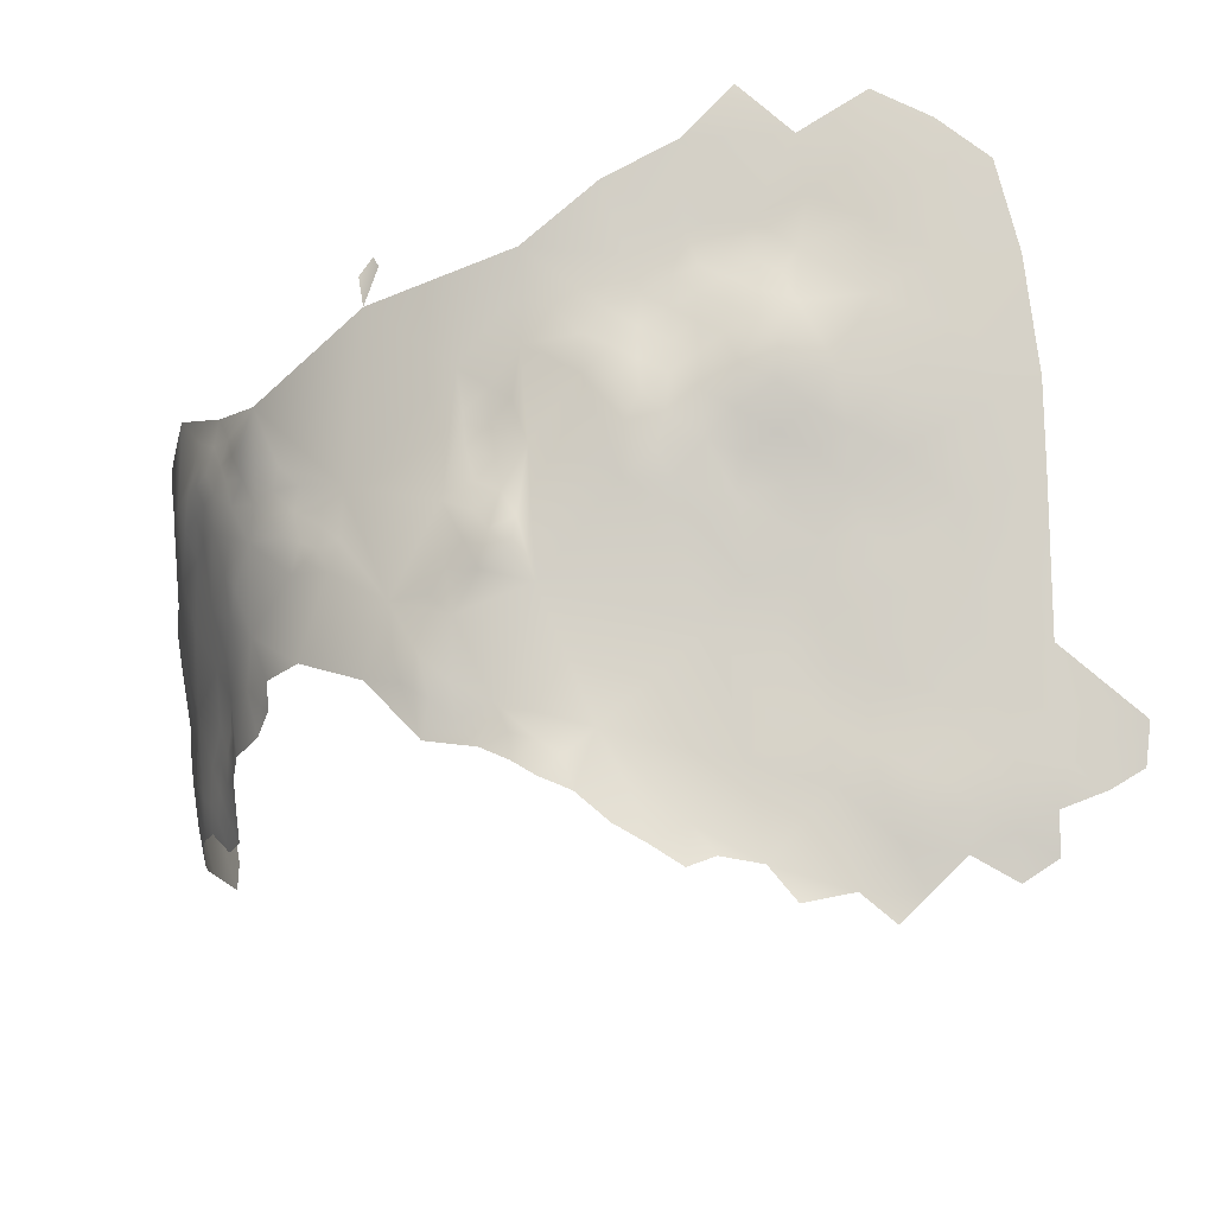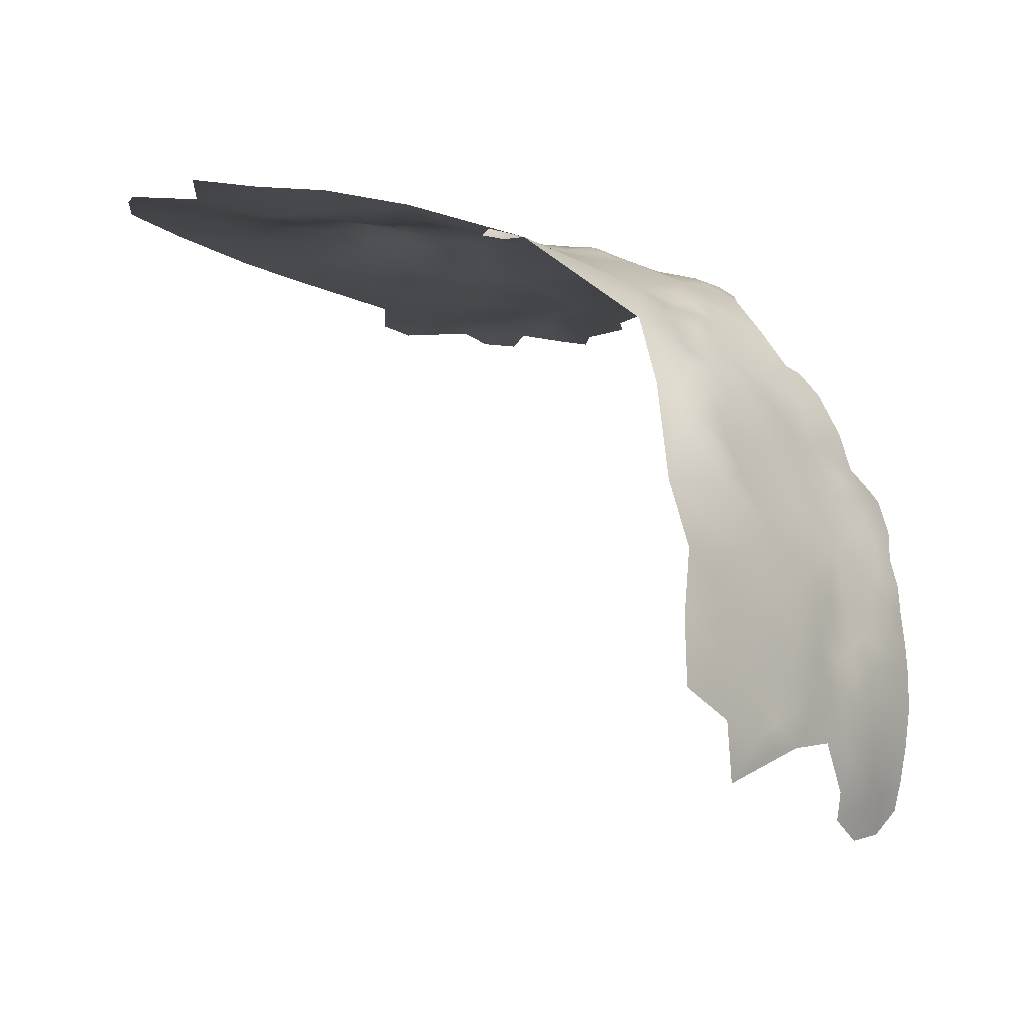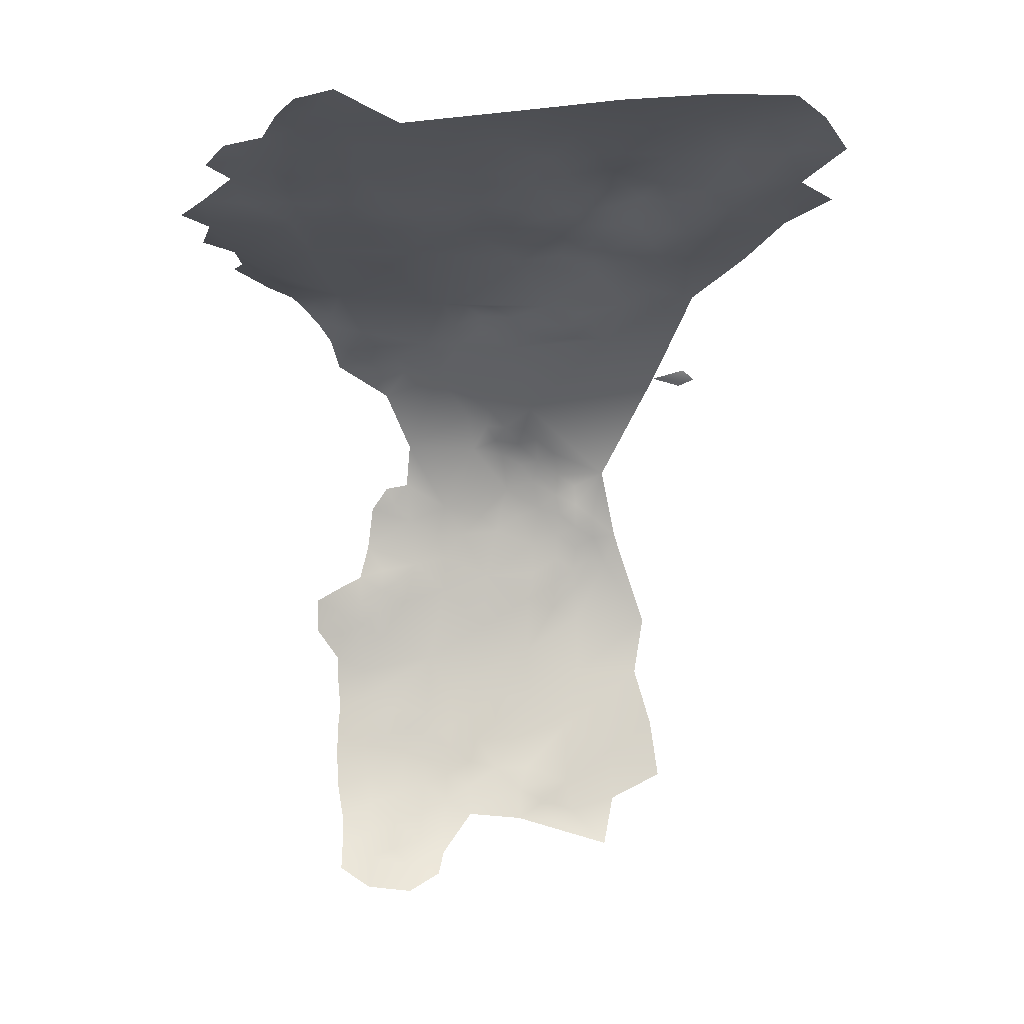
<metadata>
{"format":"obj","ext":"obj","renderer":"f3d","projection":"perspective","resolution":1024,"background":"white","views":[{"elev":-19.5,"azim":0.2,"up":"+Y"},{"elev":-2.6,"azim":-133.5,"up":"+Z"},{"elev":-21.2,"azim":87.7,"up":"+Z"}]}
</metadata>
<code>
v -338.8 -288.2 298.5
v -341.2 -315.3 281.7
v -341.4 -311.9 283.7
v -342.7 -311.7 280
v -342.7 -315 278
v -341 -318.6 279.5
v -342.5 -308.5 281.9
v -344.2 -314.6 274.8
v -342.7 -318.6 275
v -341.4 -308.3 284.9
v -342 -305.8 283.4
v -343.7 -304.7 280.4
v -341.8 -302.9 286.3
v -342.4 -298.1 287.7
v -340.7 -299.5 290.7
v -344.1 -298.2 282.8
v -345.4 -315.4 271.3
v -344 -311.6 276.6
v -343.7 -308.7 278.7
v -346.8 -315.2 267.5
v -346.9 -310.8 269.7
v -347.6 -314.8 263.6
v -348 -315.1 259.7
v -348.5 -315.1 255.3
v -348.8 -314.8 250.6
v -348.1 -311.2 265.4
v -348.8 -311 261.3
v -348.8 -306.7 263.6
v -349.5 -307.4 259.5
v -349.7 -304 260.7
v -349.5 -300.7 263.5
v -349.9 -296.8 265.7
v -350.4 -300.5 259.4
v -350.9 -293.1 263.9
v -350.3 -296.9 261.5
v -351.4 -292.7 259.8
v -350.4 -304.4 256.6
v -351 -300.5 255.7
v -351.9 -293.6 255.9
v -350.7 -297 257.7
v -351.7 -289.6 263
v -350.9 -289.2 267.1
v -352.7 -286.7 260.2
v -350 -292.8 269.5
v -351.4 -297.4 253.6
v -351.1 -301.1 251.7
v -351.6 -297.4 249.4
v -351.1 -301.3 247.1
v -350.8 -301.6 242.5
v -349.3 -298.6 236.8
v -349.5 -305.9 240.8
v -350 -305.7 245.2
v -350.5 -305.1 250.1
v -349 -309.6 243.2
v -349.7 -310.1 252.8
v -349.8 -309.6 248.2
v -348.5 -303.1 233.8
v -349.7 -303.4 238.2
v -348.9 -314 245.7
v -349.3 -310.6 257.3
v -348 -313.9 241
v -348.5 -309.3 239.2
v -347.2 -309.5 234.2
v -347 -313.9 237.1
v -352 -293.7 251.8
v -351.9 -293.5 247.2
v -352.4 -289.4 250.1
v -352.8 -289.2 255.1
v -353 -285.5 251.6
v -353 -282.3 252.6
v -353.6 -281.4 249.9
v -353.2 -285.5 246.9
v -354.2 -280.1 246.8
v -353.5 -277.8 253
v -354.6 -277 248.7
v -351.3 -298 245
v -350.5 -297.8 240.6
v -348.2 -307.8 267.5
v -353.1 -284.3 255.4
v -345.5 -312.2 273.2
v -345.2 -308.3 275
v -337.4 -310.1 294.1
v -337.1 -306.5 294.9
v -335.9 -307.8 297.1
v -339 -303.9 292.7
v -336.1 -304.6 297.9
v -332.1 -304.2 302.9
v -324.2 -307.9 308.4
v -340.5 -310.7 288.5
v -280.9 -329.2 311.1
v -286.1 -328.5 311.9
v -277.4 -333.3 310.7
v -289.4 -329.9 312.8
v -271.2 -331.9 309.9
v -266.9 -335.4 309.3
v -293.3 -327.5 313.2
v -289 -325 312.1
v -294.7 -322.8 312.9
v -297.2 -325.4 313.7
v -301.2 -322 314.1
v -302.3 -318 314.1
v -298.7 -314.8 313.4
v -305.1 -316.1 313.4
v -305.2 -320.3 314.1
v -317.6 -315.3 310.3
v -316.8 -311.1 311.6
v -320 -309 311
v -318 -306.3 312.2
v -321 -305.3 310.9
v -321.5 -299.6 310.5
v -317.1 -299.4 312.4
v -253.9 -331 309.7
v -254.4 -325.7 311.1
v -259.4 -328.2 310.9
v -249.7 -328.4 310.3
v -249.8 -323.4 311.7
v -258.4 -323.1 312
v -254.4 -320.9 312.3
v -244.4 -321.3 311.8
v -248.8 -318.9 312.4
v -244 -316.4 312.5
v -240.3 -318.9 311.8
v -244.5 -312.1 313.3
v -239.8 -313.9 313.1
v -248.9 -313.7 313.2
v -314.4 -302 313.1
v -315.2 -296.8 313.5
v -311.5 -297.4 314.9
v -313.5 -293.5 314.5
v -310.5 -293.2 316.1
v -312.3 -290.5 315
v -315.8 -288.8 313.2
v -309.3 -288.5 315.4
v -309.9 -284.3 314.7
v -312.2 -286.9 314.3
v -306.3 -283.2 316.1
v -308.2 -277.8 315.8
v -310.7 -276 315.2
v -313.6 -278.7 314.1
v -310.5 -280 314.7
v -314.4 -273.4 314.4
v -313.3 -282.6 313.8
v -308.2 -295.6 316.5
v -254.3 -316.3 312.8
v -258.6 -314.5 313
v -258.2 -318.7 312.6
v -262 -316.6 312.8
v -262.2 -311 313.5
v -265.8 -314.3 312.9
v -265.6 -319 312.7
v -261.6 -320.8 312.4
v -269.6 -316.7 312.7
v -268.5 -321.2 312.4
v -269.9 -311.9 313.2
v -266.7 -309.8 313.7
v -266.1 -305 314.6
v -270.4 -306.9 314.2
v -270.9 -302.3 314.9
v -270.9 -297.7 315.8
v -267 -300 315.5
v -274.6 -304.3 314.4
v -274.6 -299.9 315.2
v -278.8 -301.8 314.6
v -278.4 -307 313.8
v -274.5 -294.8 316.2
v -278.5 -297.5 315.5
v -283 -298.6 315.5
v -273.7 -308.8 313.6
v -270.1 -293.5 316.5
v -271.6 -288.5 317.6
v -279.1 -293.1 316.5
v -271.6 -282.6 319.3
v -275.5 -285.1 318.6
v -278.3 -288.6 317.6
v -282.9 -294.6 316.5
v -283.6 -289.8 317.4
v -287.3 -293.3 317
v -266.2 -295.6 316.2
v -267 -290.8 317
v -266.6 -278.3 320.2
v -272.8 -276.1 321.1
v -266.2 -285.2 318.6
v -275.7 -280.6 320.1
v -282.7 -285.4 318.4
v -279.3 -283.3 319.2
v -283.7 -280.7 320
v -287.5 -278.4 320.1
v -287.5 -274 320
v -290.9 -276.4 319.7
v -291.2 -281 319.5
v -287.9 -270.1 319.6
v -290.8 -272.3 319.1
v -283.6 -275.3 321
v -279.2 -277.9 321.1
v -294 -278.4 319.6
v -294.4 -274.5 319.2
v -294.3 -270.3 318.7
v -284.9 -271.9 320.4
v -284.4 -268.5 320.2
v -280.8 -266.9 320.7
v -287.8 -266.4 319.4
v -281 -263 319.8
v -276.9 -268.6 321.4
v -278.4 -264.8 320.6
v -296.9 -276.6 319.1
v -297.2 -272.7 318.8
v -300.5 -275.7 318.1
v -300.3 -271.1 318.3
v -298.2 -267.7 318.4
v -293.9 -266.4 318.6
v -290.8 -268.2 318.9
v -292.4 -285.2 319.1
v -295.8 -281.9 319.3
v -287.1 -283.9 318.9
v -276.6 -261.6 320.2
v -278.7 -273.3 321.9
v -290.5 -264.3 318.9
v -295.6 -261.9 319.2
v -281.8 -257.7 319.9
v -284.3 -264.9 319.8
v -284.5 -261.5 319.2
v -289.2 -258.9 319.4
v -287.4 -263.2 319.1
v -303.4 -271.5 317.8
v -307.2 -271.6 316.8
v -309.7 -267.5 316.7
v -306.9 -266.3 317.3
v -303.6 -268 317.7
v -274.2 -314 312.9
v -277.4 -316.9 312.8
v -273.5 -320.8 312.1
v -255.2 -311 313.6
v -264.1 -323.5 312.1
v -266.3 -327 311.1
v -307.5 -291.8 316.4
v -305.4 -299.1 315.6
v -281.2 -270.7 321.3
v -296 -288.1 318.3
v -290.5 -288.7 318.4
v -307.9 -318.3 313
v -308.2 -315.1 312.6
v -311.4 -316.5 311.8
v -309.9 -311.6 312.7
v -314 -313.6 311.4
v -314.3 -309.5 312.4
v -263.8 -332.2 309.9
v -286.4 -303.7 314.6
v -280.3 -313.3 313.2
v -282.6 -318.5 312.5
v -350.4 -265.1 280
v -352.5 -266.4 271.8
v -352.8 -270.7 268
v -325.1 -265.1 312.6
v -325.9 -260.9 311.8
v -323.4 -260.4 313.4
v -324.2 -258.6 312.2
v -345.8 -279.7 289
v -344 -279.6 292.6
v -345.4 -276.5 290.8
v -343.3 -276.6 293.7
v -344.4 -273.6 292.2
v -346.3 -274.2 289.1
v -347 -276.9 287.7
v -344.2 -283.8 290.8
v -345.9 -283.5 286.6
v -347.2 -279.9 285.3
v -347.2 -284.2 282.4
v -348.4 -276.4 284.8
v -350.2 -276.1 280.1
v -349 -280 281.6
v -342.2 -279.3 295.5
v -346.6 -271.6 288.5
v -342.2 -273.9 295.2
v -343.8 -270.2 292.6
v -340 -280 298.1
v -338.2 -279.8 300.9
v -335.1 -280.7 303.5
v -335.8 -283.2 302.3
v -341.4 -276.7 297
v -341.4 -282.7 296.2
v -341.5 -286.2 294.9
v -340.7 -289.1 295.6
v -340.7 -292.3 294.5
v -342.3 -289.7 292.4
v -341.5 -295.4 291.5
v -338.5 -298.3 295.1
v -332.4 -283.6 304.7
v -330.2 -285.8 305.6
v -333 -286.6 304.2
v -329.8 -288.7 305.7
v -332.2 -290.3 304.3
v -330.1 -291.7 306
v -327.4 -291.4 307.8
v -327.2 -284.9 307.8
v -328.6 -294.9 307.3
v -334.7 -289 302.9
v -340.2 -276.9 299.8
v -338.6 -272.5 301.5
v -333.2 -293.8 303.2
v -336.2 -286 301.8
v -338.3 -283.8 299.6
v -354.6 -271.7 243.2
v -355.6 -262.6 255.1
v -355.2 -270.2 250.9
v -354 -270.4 258.8
v -354.1 -263.9 263.4
v -352.8 -278 262.4
v -351.9 -284 266.5
v -350.1 -284.3 274.5
v -352.1 -275.9 271.5
v -347.7 -291.6 277.7
v -344.7 -291.3 285.5
v -347.7 -300.3 272.4
v -283.4 -242.6 322.9
v -289.4 -248.8 322
v -276.6 -248.2 321.8
v -268.3 -243.1 322.6
v -268.7 -251 322.2
v -261.3 -247.1 323.3
v -261.4 -255.3 322.9
v -254.9 -252 322.9
v -275.3 -255 321
v -269 -258.6 321.8
v -261.4 -263.1 321.9
v -268.4 -267.6 321.1
v -252.1 -262.7 321.2
v -298.5 -253.4 320.8
v -259.8 -271.4 320.8
v -259.1 -281.3 319.2
v -250.2 -276.5 318.7
v -259.4 -290.8 317.1
v -259 -301.3 315.2
v -252.3 -295.8 316
v -250 -286.6 317.1
v -249.8 -305.6 314.3
v -307.5 -260.5 318.6
f 223 217 201
f 301 300 278
f 254 253 255
f 293 292 295
f 293 290 292
f 291 292 290
f 273 274 261
f 299 292 291
f 260 271 279
f 211 201 217
f 254 255 256
f 260 273 261
f 259 260 261
f 206 205 196
f 259 262 263
f 262 259 261
f 262 261 272
f 11 7 10
f 271 260 258
f 274 272 261
f 271 280 275
f 257 259 263
f 191 201 211
f 273 260 279
f 294 290 293
f 294 288 290
f 103 241 240
f 200 237 203
f 291 289 296
f 243 242 241
f 12 7 11
f 12 19 7
f 137 138 140
f 264 258 257
f 276 278 277
f 259 258 260
f 259 257 258
f 4 7 19
f 188 193 198
f 29 30 37
f 275 279 271
f 242 240 241
f 270 268 269
f 130 131 129
f 5 4 18
f 5 18 8
f 80 8 18
f 80 18 81
f 206 207 205
f 206 208 207
f 19 18 4
f 38 37 33
f 191 192 188
f 191 188 198
f 204 200 203
f 79 70 69
f 84 83 82
f 282 284 283
f 223 201 220
f 223 220 221
f 75 71 74
f 30 33 37
f 30 31 33
f 221 220 202
f 200 204 202
f 243 244 242
f 290 289 291
f 290 288 289
f 287 289 288
f 131 132 129
f 191 198 199
f 270 266 268
f 266 267 265
f 3 10 7
f 3 7 4
f 21 78 26
f 47 45 65
f 80 17 8
f 199 220 201
f 199 201 191
f 28 30 29
f 49 76 77
f 209 197 210
f 16 13 14
f 215 202 204
f 210 211 217
f 35 40 33
f 19 81 18
f 189 196 195
f 27 28 29
f 2 4 5
f 2 3 4
f 281 284 282
f 41 36 34
f 205 195 196
f 300 296 289
f 266 257 263
f 200 202 220
f 200 220 199
f 31 35 33
f 31 32 35
f 286 285 15
f 27 29 60
f 192 191 211
f 219 221 202
f 107 108 109
f 244 243 245
f 244 245 106
f 227 226 225
f 130 143 235
f 268 266 263
f 133 135 131
f 133 134 135
f 225 228 227
f 225 224 228
f 270 267 266
f 197 206 196
f 70 74 71
f 208 228 224
f 197 211 210
f 117 146 151
f 117 118 146
f 189 188 192
f 6 2 5
f 103 240 104
f 216 203 237
f 152 153 150
f 46 45 47
f 46 38 45
f 265 257 266
f 265 264 257
f 118 144 146
f 28 27 26
f 21 20 17
f 21 17 80
f 165 162 159
f 187 188 189
f 103 101 102
f 139 140 138
f 139 142 140
f 287 277 278
f 28 26 78
f 9 6 5
f 9 5 8
f 97 93 91
f 166 162 165
f 36 40 35
f 212 213 238
f 149 150 147
f 101 103 104
f 101 104 100
f 152 150 149
f 297 279 275
f 297 275 276
f 40 38 33
f 40 45 38
f 197 192 211
f 207 208 224
f 15 85 286
f 206 197 209
f 206 209 208
f 34 36 35
f 159 178 169
f 159 160 178
f 162 161 158
f 62 61 54
f 39 40 36
f 190 189 195
f 190 187 189
f 162 166 163
f 48 46 47
f 22 26 27
f 49 48 76
f 153 152 231
f 232 145 144
f 199 198 237
f 199 237 200
f 281 282 1
f 66 47 65
f 53 46 48
f 300 301 1
f 169 165 159
f 42 41 34
f 222 223 221
f 20 21 26
f 20 26 22
f 75 73 71
f 126 127 111
f 126 128 127
f 179 169 178
f 105 244 106
f 32 34 35
f 249 230 248
f 161 157 158
f 161 168 157
f 196 189 192
f 196 192 197
f 69 70 71
f 67 69 72
f 141 139 138
f 161 162 163
f 229 231 152
f 229 230 231
f 145 147 146
f 145 146 144
f 140 136 137
f 53 52 56
f 59 54 61
f 159 162 158
f 159 158 160
f 161 163 164
f 187 193 188
f 98 99 96
f 68 79 69
f 233 150 153
f 154 229 152
f 301 278 276
f 155 149 148
f 171 166 165
f 140 134 136
f 124 123 121
f 124 121 122
f 154 149 155
f 154 152 149
f 135 132 131
f 148 149 147
f 148 147 145
f 155 156 157
f 47 76 48
f 51 62 54
f 119 121 120
f 119 122 121
f 106 108 107
f 219 202 215
f 151 146 147
f 66 76 47
f 185 174 173
f 27 23 22
f 301 275 280
f 301 276 275
f 151 150 233
f 151 147 150
f 296 299 291
f 130 133 131
f 130 235 133
f 89 10 3
f 113 118 117
f 239 212 238
f 114 113 117
f 79 68 43
f 67 66 65
f 97 96 93
f 177 175 176
f 98 96 97
f 154 155 157
f 154 157 168
f 52 53 48
f 184 176 174
f 184 174 185
f 280 281 1
f 280 1 301
f 39 65 45
f 39 45 40
f 44 42 34
f 218 210 217
f 214 186 187
f 214 187 190
f 32 44 34
f 176 171 174
f 184 186 214
f 175 171 176
f 278 300 289
f 278 289 287
f 51 54 52
f 186 193 187
f 170 169 179
f 57 58 50
f 116 118 113
f 72 71 73
f 72 69 71
f 194 193 186
f 121 125 120
f 128 129 127
f 128 130 129
f 56 52 54
f 56 54 59
f 158 157 156
f 158 156 160
f 49 58 51
f 123 125 121
f 167 163 166
f 49 52 48
f 49 51 52
f 113 115 116
f 113 112 115
f 229 154 168
f 245 108 106
f 14 15 285
f 185 186 184
f 128 143 130
f 60 23 27
f 60 24 23
f 172 173 170
f 128 236 143
f 209 228 208
f 190 195 213
f 190 213 212
f 67 68 69
f 58 49 77
f 58 77 50
f 237 198 193
f 53 56 55
f 142 134 140
f 142 135 134
f 298 279 297
f 295 292 299
f 64 61 62
f 64 62 63
f 285 283 284
f 172 182 180
f 216 237 193
f 216 193 194
f 168 161 164
f 170 182 172
f 183 173 172
f 183 185 173
f 105 242 244
f 222 217 223
f 13 15 14
f 24 55 25
f 24 60 55
f 86 83 84
f 280 271 258
f 114 112 113
f 214 190 212
f 109 88 107
f 247 163 167
f 247 164 163
f 172 181 183
f 172 180 181
f 116 119 120
f 175 167 166
f 175 166 171
f 194 185 183
f 194 186 185
f 110 109 108
f 13 12 11
f 127 129 132
f 36 41 43
f 68 65 39
f 68 67 65
f 17 9 8
f 58 62 51
f 25 56 59
f 25 55 56
f 298 273 279
f 179 182 170
f 126 111 110
f 126 110 108
f 296 300 1
f 222 221 219
f 13 11 10
f 232 144 125
f 268 263 262
f 133 136 134
f 117 151 233
f 283 285 286
f 120 118 116
f 81 19 12
f 31 30 28
f 246 94 95
f 246 234 94
f 21 80 81
f 46 37 38
f 68 39 36
f 68 36 43
f 205 213 195
f 60 29 37
f 114 234 246
f 264 280 258
f 264 281 280
f 218 209 210
f 86 85 83
f 120 125 144
f 120 144 118
f 243 241 103
f 283 1 282
f 298 297 276
f 218 217 222
f 322 219 215
f 308 41 42
f 287 288 294
f 16 12 13
f 264 284 281
f 85 82 83
f 170 173 174
f 148 145 232
f 53 37 46
f 114 117 233
f 114 233 234
f 308 43 41
f 105 106 107
f 214 176 184
f 203 215 204
f 153 234 233
f 231 230 249
f 148 156 155
f 141 138 225
f 141 225 226
f 312 16 14
f 229 248 230
f 308 310 307
f 66 77 76
f 13 85 15
f 167 175 177
f 170 165 169
f 329 180 182
f 194 183 181
f 66 67 72
f 63 62 58
f 63 58 57
f 55 60 37
f 55 37 53
f 79 74 70
f 236 235 143
f 302 75 304
f 214 212 239
f 318 320 319
f 318 319 317
f 322 318 316
f 322 323 318
f 304 75 74
f 100 102 101
f 309 310 308
f 335 232 125
f 181 216 194
f 320 318 323
f 174 171 165
f 174 165 170
f 313 44 32
f 298 274 273
f 86 286 85
f 305 303 304
f 305 306 303
f 323 322 215
f 335 125 123
f 316 318 317
f 328 324 325
f 98 100 99
f 126 236 128
f 298 276 277
f 332 160 156
f 239 177 176
f 239 176 214
f 126 108 245
f 311 44 313
f 90 97 91
f 312 265 267
f 331 179 178
f 309 308 42
f 309 267 270
f 309 270 269
f 312 14 285
f 312 285 284
f 331 182 179
f 310 309 269
f 332 178 160
f 324 323 325
f 324 320 323
f 332 331 178
f 335 333 332
f 333 334 331
f 333 331 332
f 302 73 75
f 305 304 74
f 310 251 252
f 307 310 252
f 311 312 267
f 311 267 309
f 329 182 331
f 321 319 320
f 336 227 228
f 181 203 216
f 177 239 238
f 307 43 308
f 336 226 227
f 306 252 251
f 311 16 312
f 309 44 311
f 309 42 44
f 325 203 181
f 313 32 31
f 313 81 12
f 328 180 329
f 307 305 74
f 325 323 215
f 325 215 203
f 334 329 331
f 334 330 329
f 312 264 265
f 312 284 264
f 330 328 329
f 326 324 328
f 313 16 311
f 313 12 16
f 307 79 43
f 307 74 79
f 332 232 335
f 305 252 306
f 305 307 252
f 332 156 148
f 332 148 232
f 327 218 222
f 327 222 315
f 336 218 327
f 325 180 328
f 325 181 180
f 316 219 322
f 326 320 324
f 326 321 320
f 335 123 124
f 336 228 209
f 336 209 218
f 315 222 219
f 313 31 28
f 313 28 78
f 330 326 328
f 313 21 81
f 313 78 21
f 302 72 73
f 310 250 251
f 315 316 314
f 315 219 316
f 336 141 226
f 334 333 335
f 127 110 111
f 110 88 109
f 142 132 135
f 272 268 262
f 294 277 287
f 1 299 296
f 87 286 86
f 88 105 107
f 139 132 142
f 132 110 127
f 272 269 268
f 286 1 283
f 141 132 139
f 110 87 88
f 269 250 310
f 286 299 1
f 87 299 286
f 87 295 299
f 294 298 277
f 110 295 87
f 110 293 295
f 110 294 293
f 132 294 110
f 272 250 269
f 274 250 272
f 141 294 132
f 253 141 336
f 253 294 141
f 253 298 294
f 225 207 224
f 235 136 133
f 137 225 138
f 207 213 205
f 164 229 168
f 102 243 103
f 94 90 92
f 231 234 153
f 177 247 167
f 243 126 245
f 136 225 137
f 207 238 213
f 164 248 229
f 247 248 164
f 98 102 100
f 136 207 225
f 247 249 248
f 231 94 234
f 97 102 98
f 236 136 235
f 243 236 126
f 136 238 207
f 231 90 94
f 249 90 231
f 249 97 90
f 102 236 243
f 238 247 177
f 236 238 136
f 249 102 97
f 247 102 249
f 247 236 102
f 238 236 247
f 89 13 10
f 85 89 82
f 89 85 13

</code>
